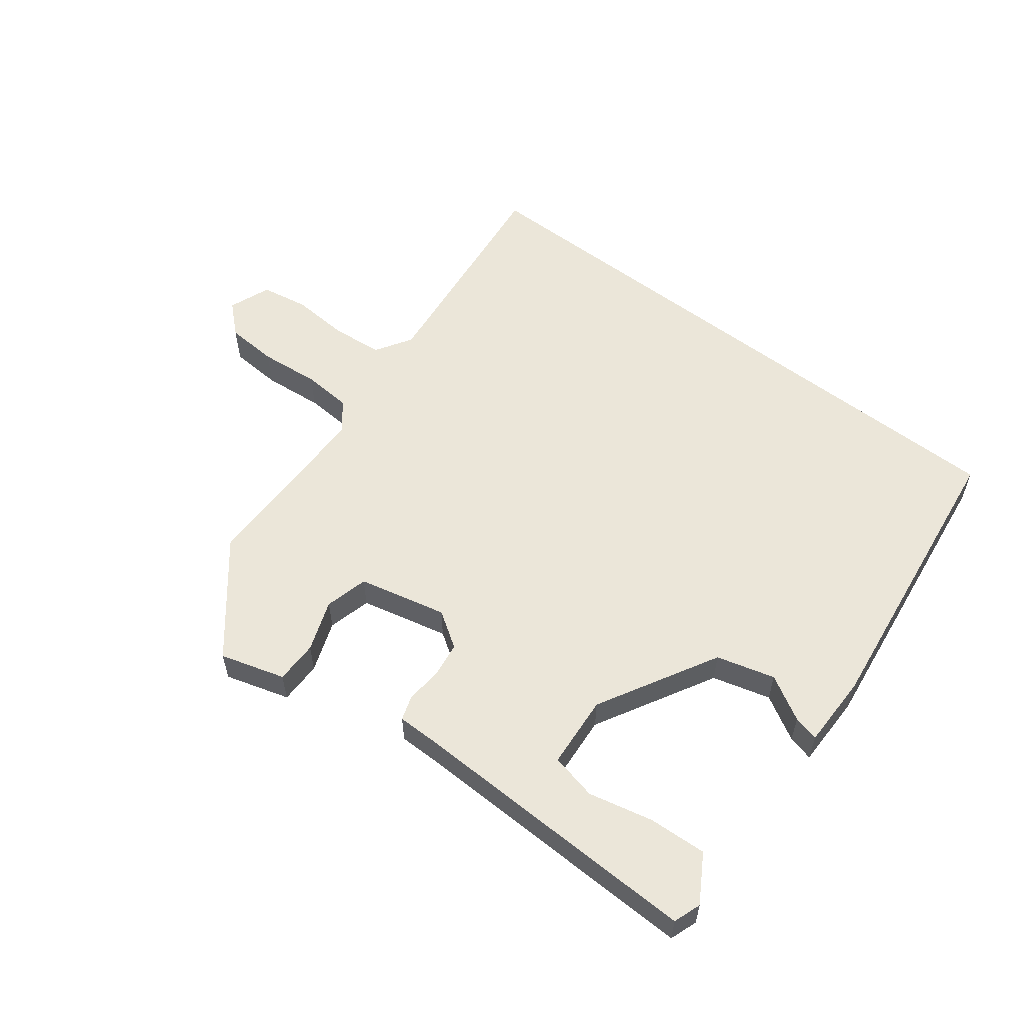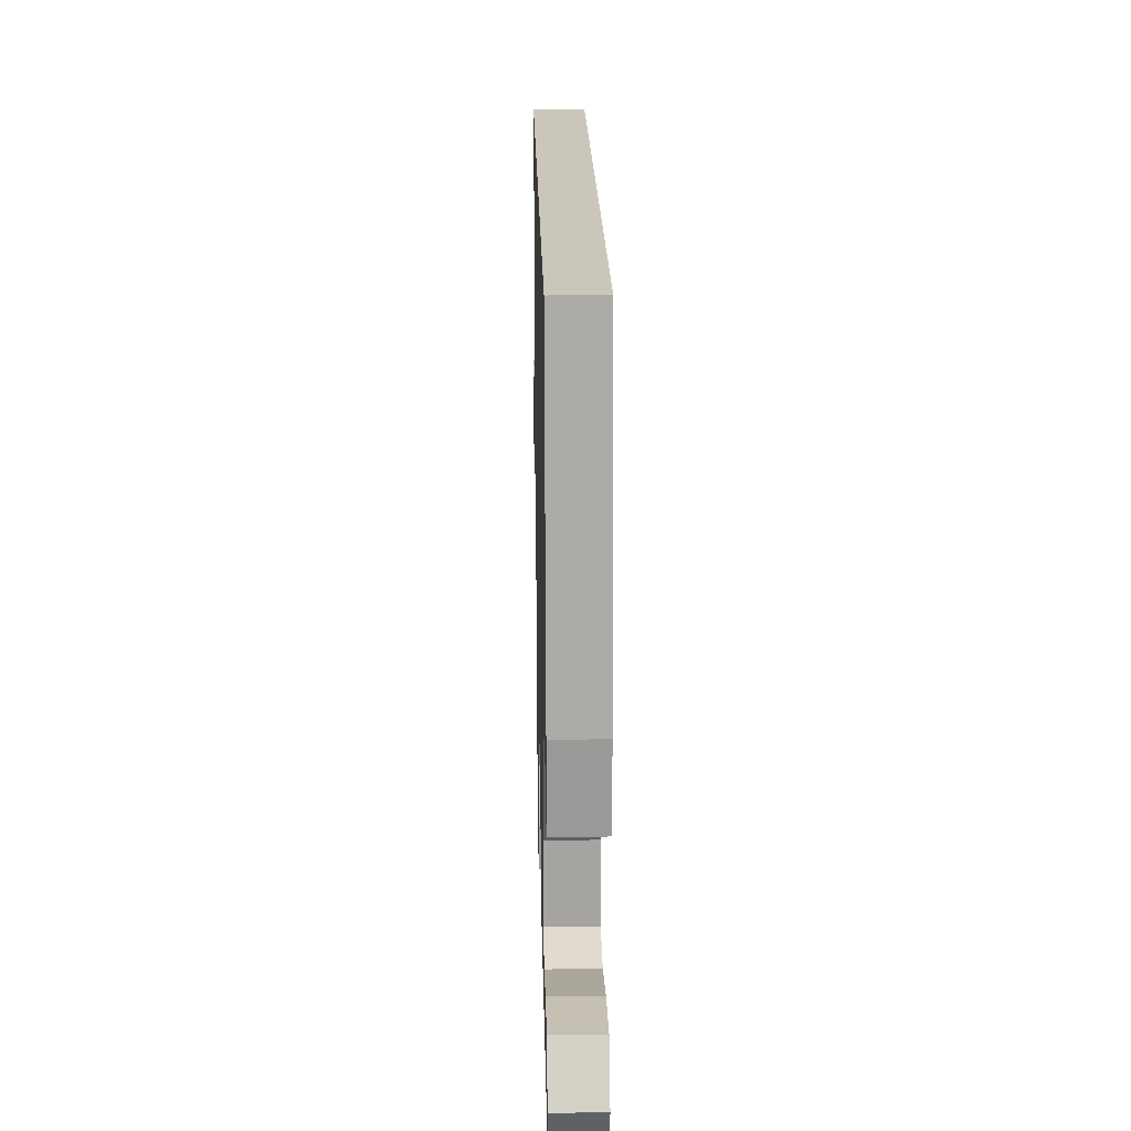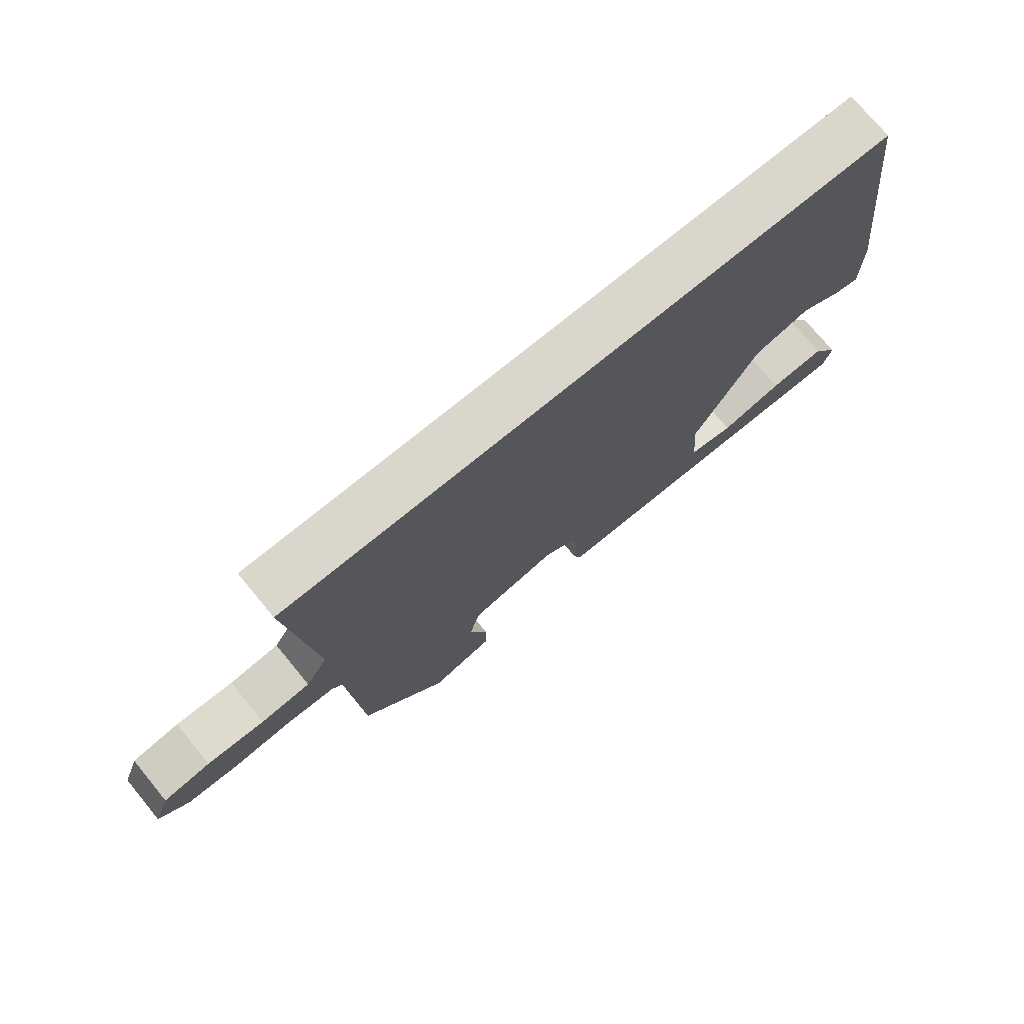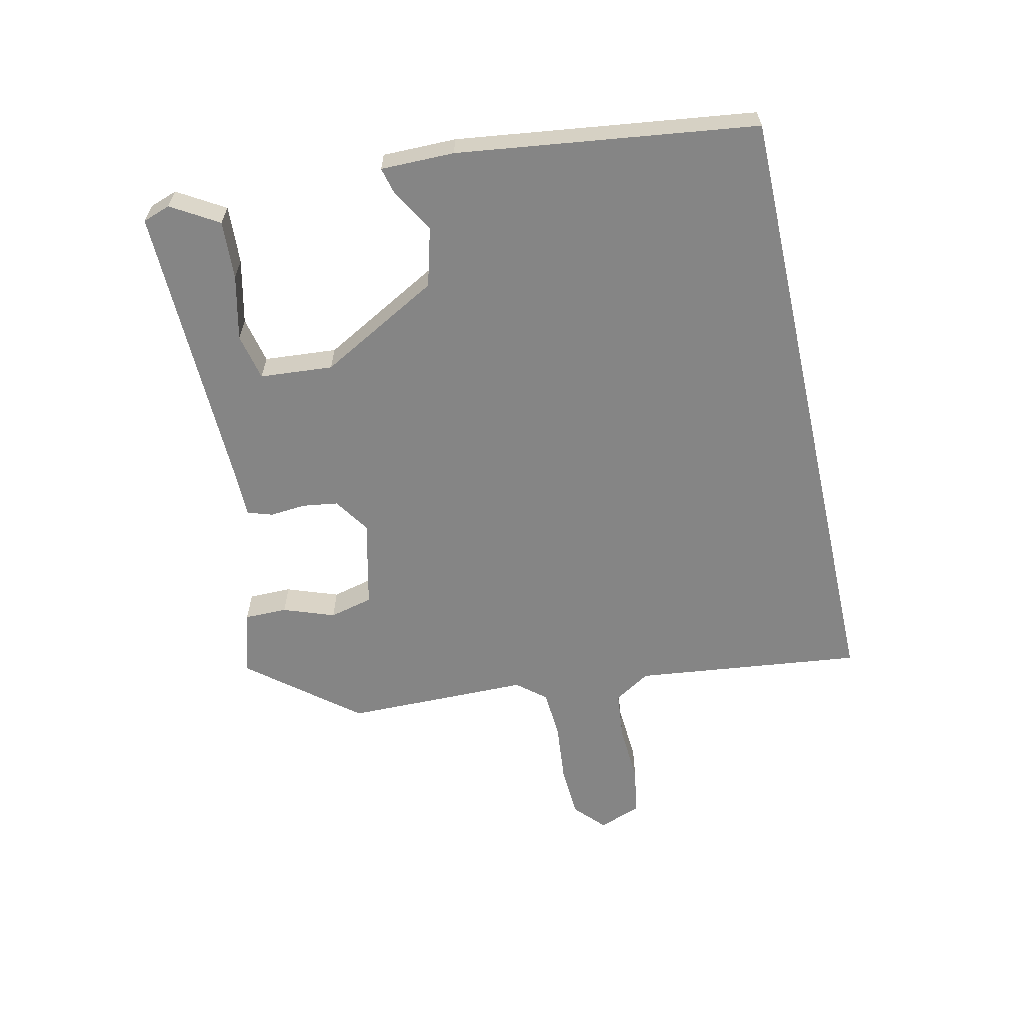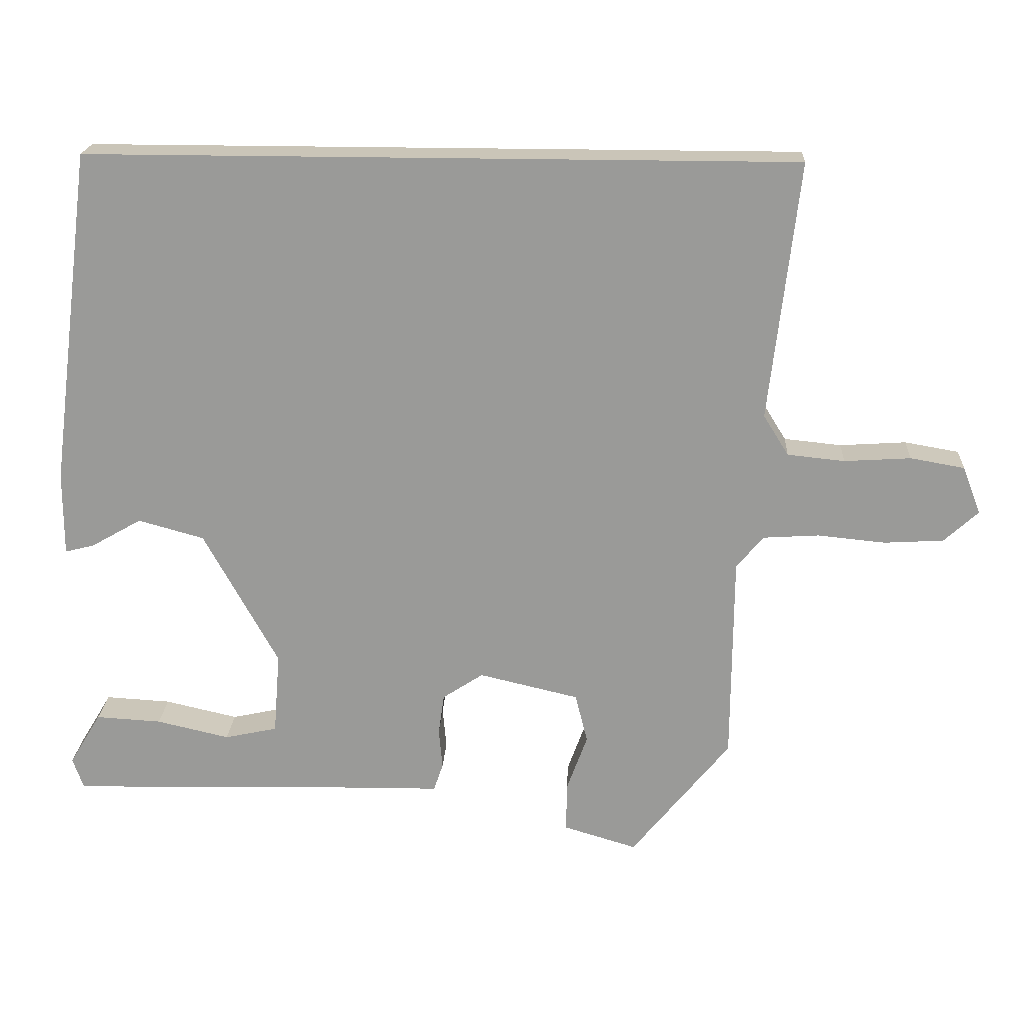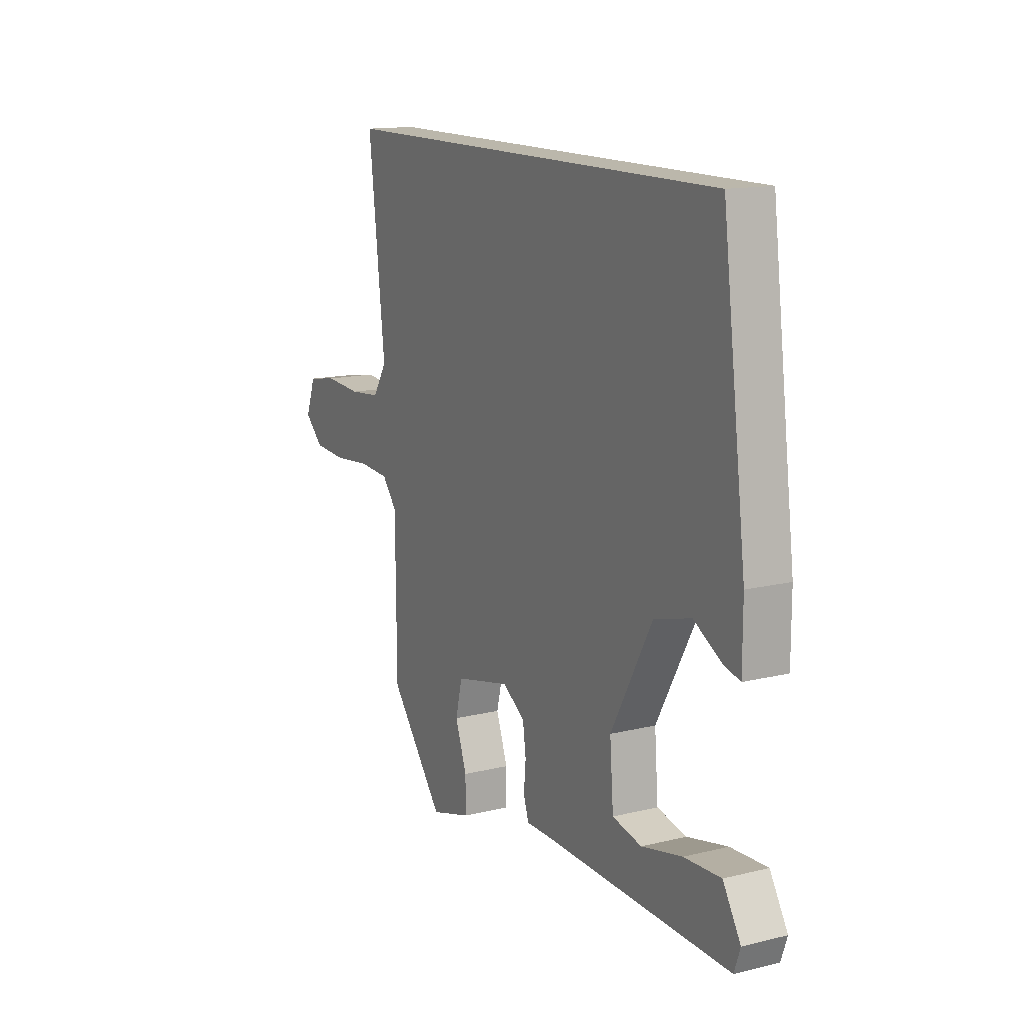
<metadata>
{"format":"obj","ext":"obj","renderer":"f3d","projection":"perspective","resolution":1024,"background":"white","views":[{"elev":56.9,"azim":-142.3,"up":"+Y"},{"elev":21.2,"azim":-91.3,"up":"+Z"},{"elev":74.1,"azim":140.5,"up":"+Z"},{"elev":-61.7,"azim":-77.4,"up":"+Y"},{"elev":20.3,"azim":3.2,"up":"+Z"},{"elev":14.2,"azim":-118.2,"up":"+Z"}]}
</metadata>
<code>
v 0.544 0.07 0.5
v 0.503 0.07 0.143
v 0.538 0.07 0.087
v 0.617 0.07 0.079
v 0.709 0.07 0.085
v 0.784 0.07 0.072
v 0.809 0.07 0.006
v 0.762 0.07 -0.037
v 0.68 0.07 -0.042
v 0.586 0.07 -0.033
v 0.509 0.07 -0.038
v 0.472 0.07 -0.083
v 0.47 0.07 -0.371
v 0.334 0.07 -0.539
v 0.233 0.07 -0.509
v 0.233 0.07 -0.442
v 0.262 0.07 -0.362
v 0.245 0.07 -0.294
v 0.107 0.07 -0.262
v 0.051 0.07 -0.299
v 0.043 0.07 -0.355
v 0.048 0.07 -0.411
v 0.035 0.07 -0.45
v -0.032 0.07 -0.45
v -0.495 0.07 -0.461
v -0.51 0.07 -0.418
v -0.466 0.07 -0.345
v -0.375 0.07 -0.35
v -0.274 0.07 -0.373
v -0.201 0.07 -0.357
v -0.192 0.07 -0.243
v -0.295 0.07 -0.056
v -0.386 0.07 -0.031
v -0.456 0.07 -0.071
v -0.496 0.07 -0.081
v -0.496 0.07 0.034
v -0.436 0.07 0.5
v 0.544 0 0.5
v 0.503 0 0.143
v 0.538 0 0.087
v 0.617 0 0.079
v 0.709 0 0.085
v 0.784 0 0.072
v 0.809 0 0.006
v 0.762 0 -0.037
v 0.68 0 -0.042
v 0.586 0 -0.033
v 0.509 0 -0.038
v 0.472 0 -0.083
v 0.47 0 -0.371
v 0.334 0 -0.539
v 0.233 0 -0.509
v 0.233 0 -0.442
v 0.262 0 -0.362
v 0.245 0 -0.294
v 0.107 0 -0.262
v 0.051 0 -0.299
v 0.043 0 -0.355
v 0.048 0 -0.411
v 0.035 0 -0.45
v -0.032 0 -0.45
v -0.495 0 -0.461
v -0.51 0 -0.418
v -0.466 0 -0.345
v -0.375 0 -0.35
v -0.274 0 -0.373
v -0.201 0 -0.357
v -0.192 0 -0.243
v -0.295 0 -0.056
v -0.386 0 -0.031
v -0.456 0 -0.071
v -0.496 0 -0.081
v -0.496 0 0.034
v -0.436 0 0.5
f 35 36 37
f 34 35 37
f 33 34 37
f 37 1 2
f 33 37 2
f 32 33 2
f 31 32 2 3
f 30 31 3 4
f 27 28 29
f 26 27 29
f 25 26 29
f 24 25 29
f 24 29 30
f 23 24 30
f 22 23 30
f 21 22 30
f 20 21 30
f 19 20 30 4
f 15 16 17
f 14 15 17
f 13 14 17
f 12 13 17
f 12 17 18
f 11 12 18 19
f 8 9 10
f 7 8 10
f 6 7 10
f 5 6 10
f 4 5 10
f 4 10 11
f 4 11 19
f 74 73 72
f 74 72 71
f 74 71 70
f 39 38 74
f 39 74 70
f 39 70 69
f 40 39 69 68
f 41 40 68 67
f 66 65 64
f 66 64 63
f 66 63 62
f 66 62 61
f 67 66 61
f 67 61 60
f 67 60 59
f 67 59 58
f 67 58 57
f 41 67 57 56
f 54 53 52
f 54 52 51
f 54 51 50
f 54 50 49
f 55 54 49
f 56 55 49 48
f 47 46 45
f 47 45 44
f 47 44 43
f 47 43 42
f 47 42 41
f 48 47 41
f 56 48 41
f 1 38 39 2
f 2 39 40 3
f 3 40 41 4
f 4 41 42 5
f 5 42 43 6
f 6 43 44 7
f 7 44 45 8
f 8 45 46 9
f 9 46 47 10
f 10 47 48 11
f 11 48 49 12
f 12 49 50 13
f 13 50 51 14
f 14 51 52 15
f 15 52 53 16
f 16 53 54 17
f 17 54 55 18
f 18 55 56 19
f 19 56 57 20
f 20 57 58 21
f 21 58 59 22
f 22 59 60 23
f 23 60 61 24
f 24 61 62 25
f 25 62 63 26
f 26 63 64 27
f 27 64 65 28
f 28 65 66 29
f 29 66 67 30
f 30 67 68 31
f 31 68 69 32
f 32 69 70 33
f 33 70 71 34
f 34 71 72 35
f 35 72 73 36
f 36 73 74 37
f 37 74 38 1

</code>
